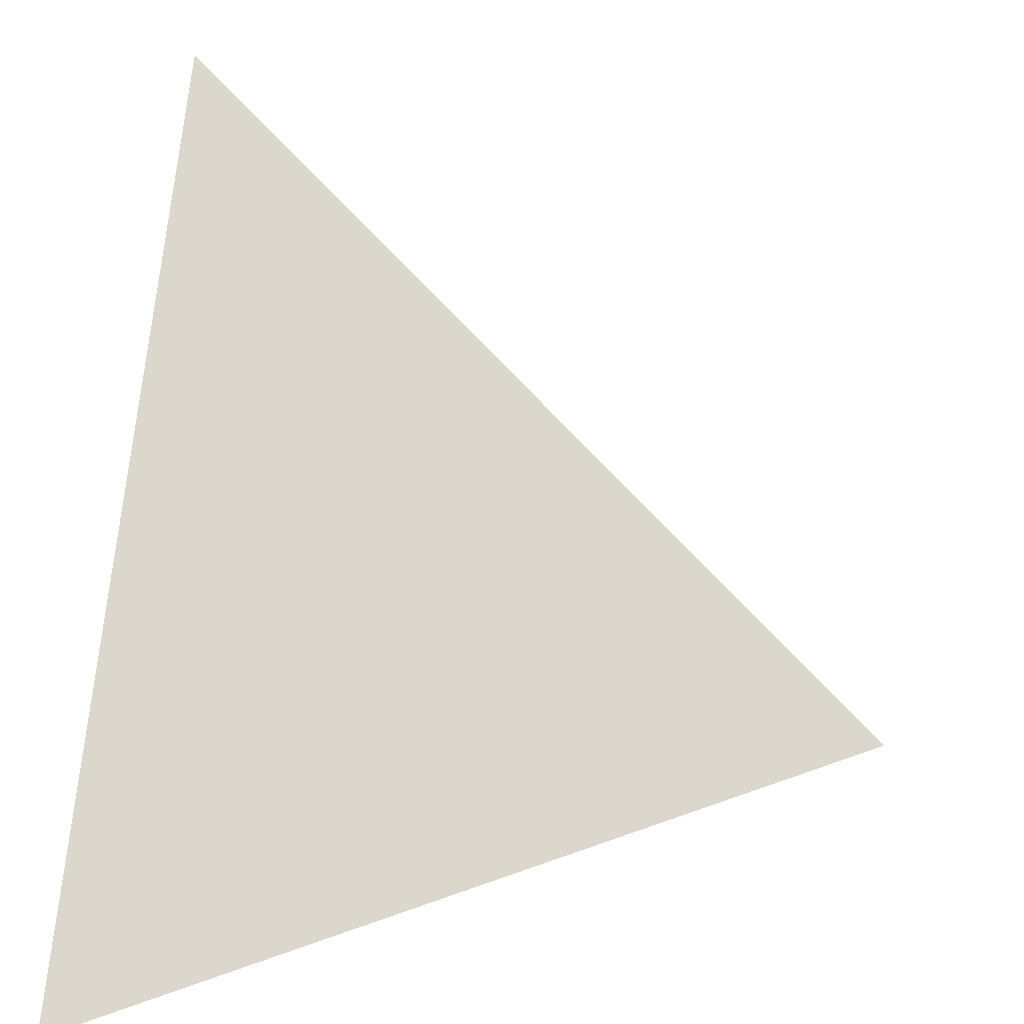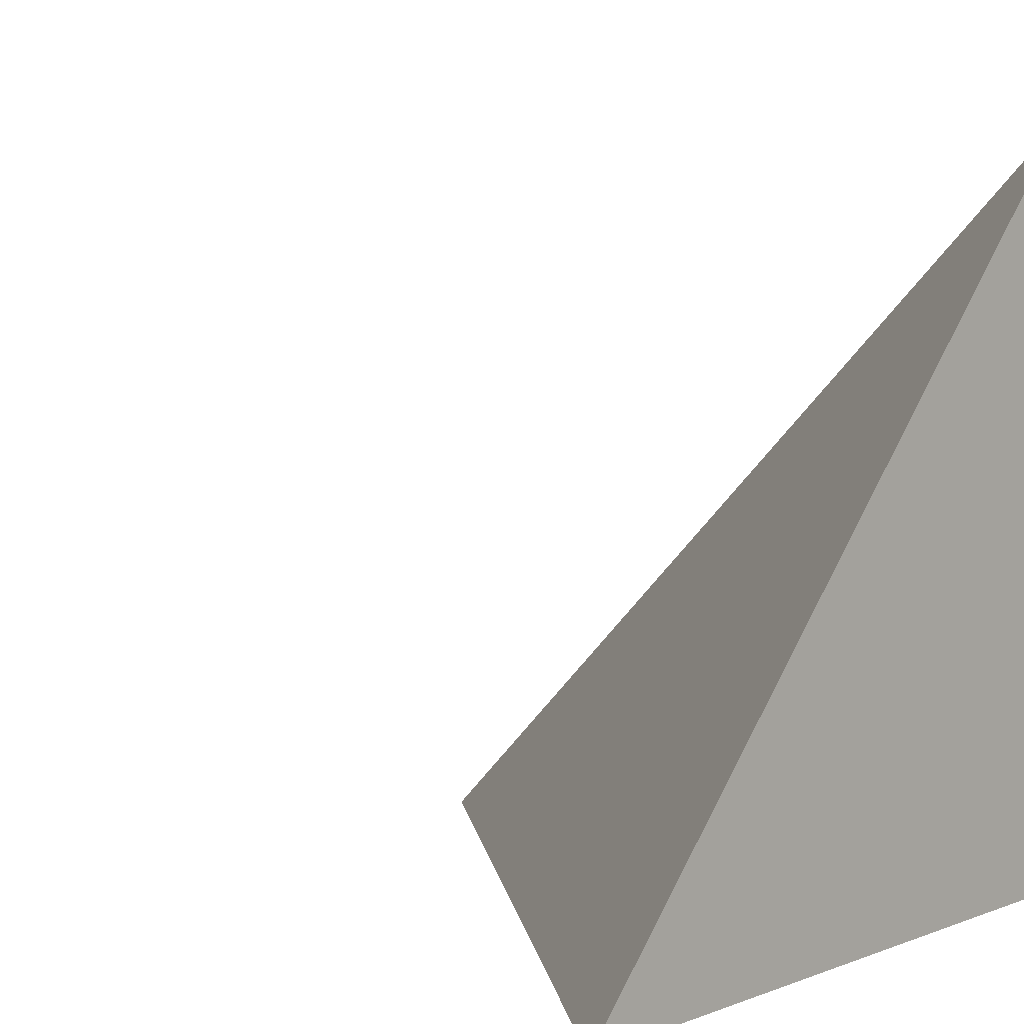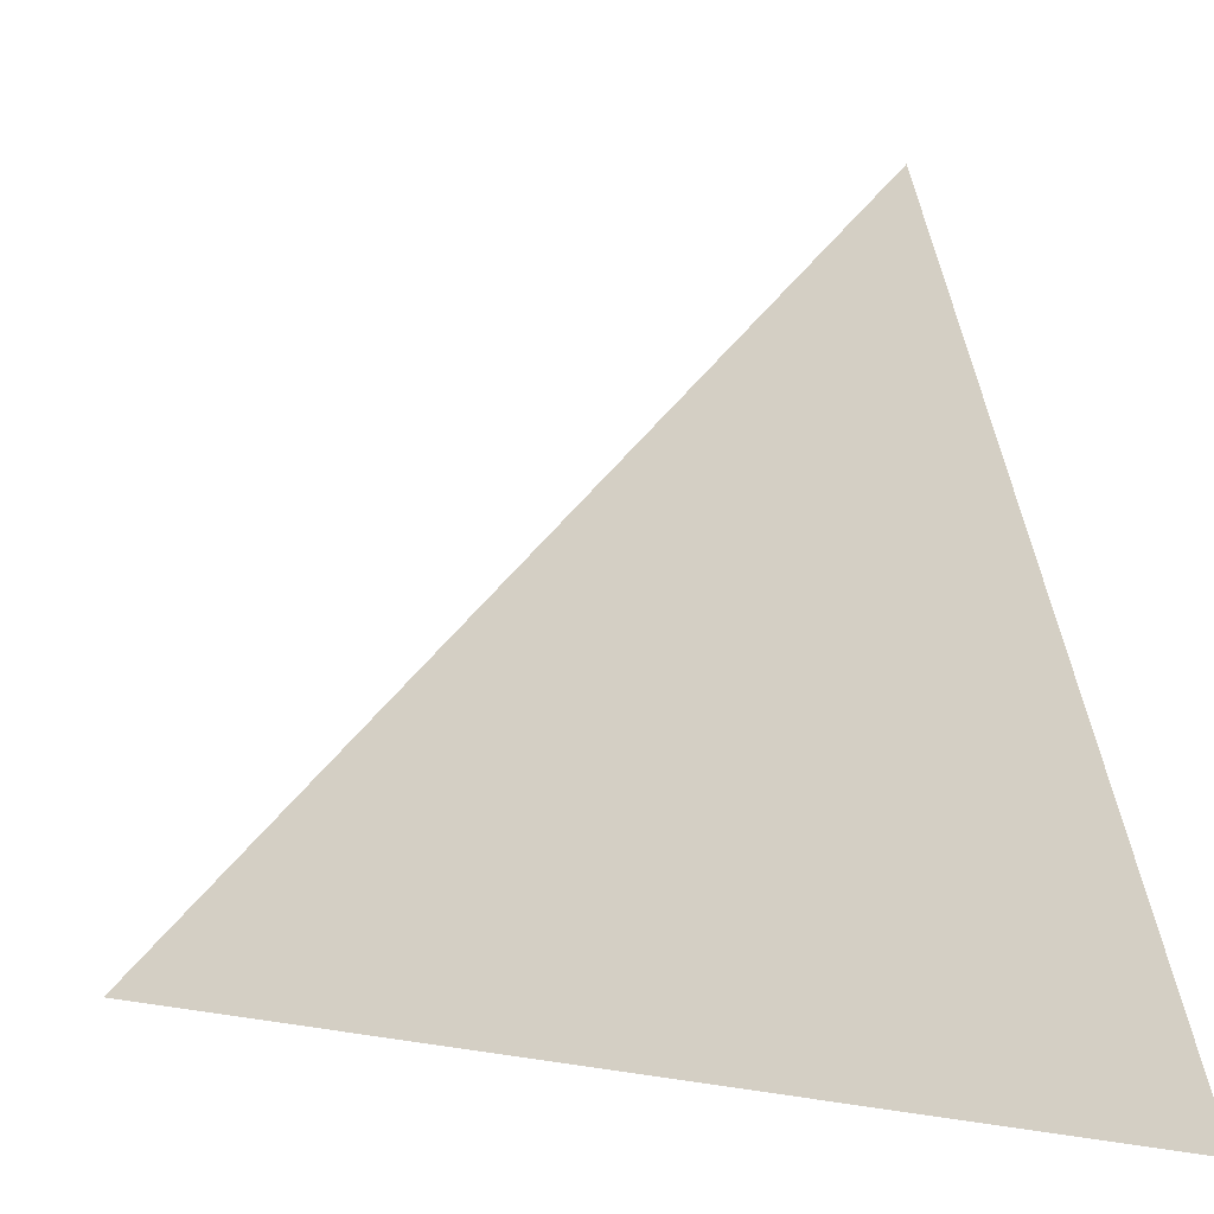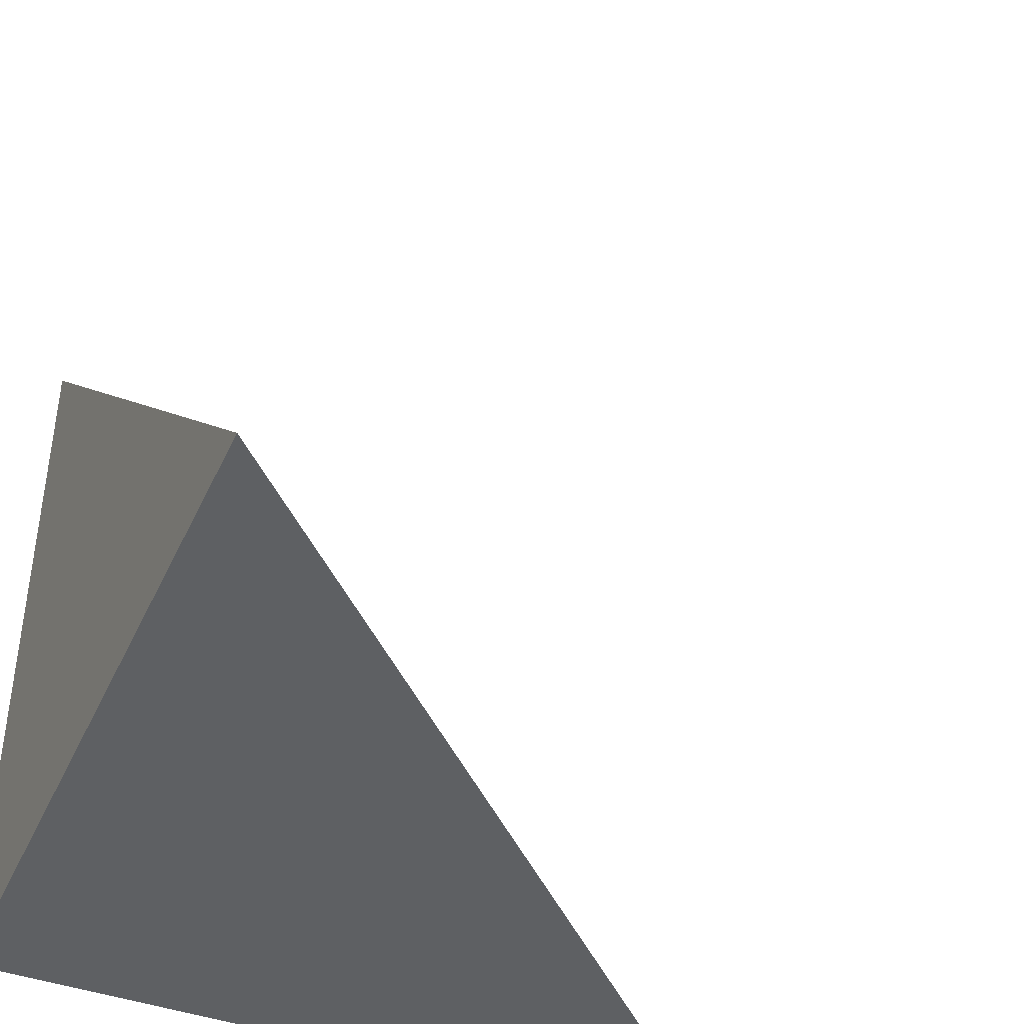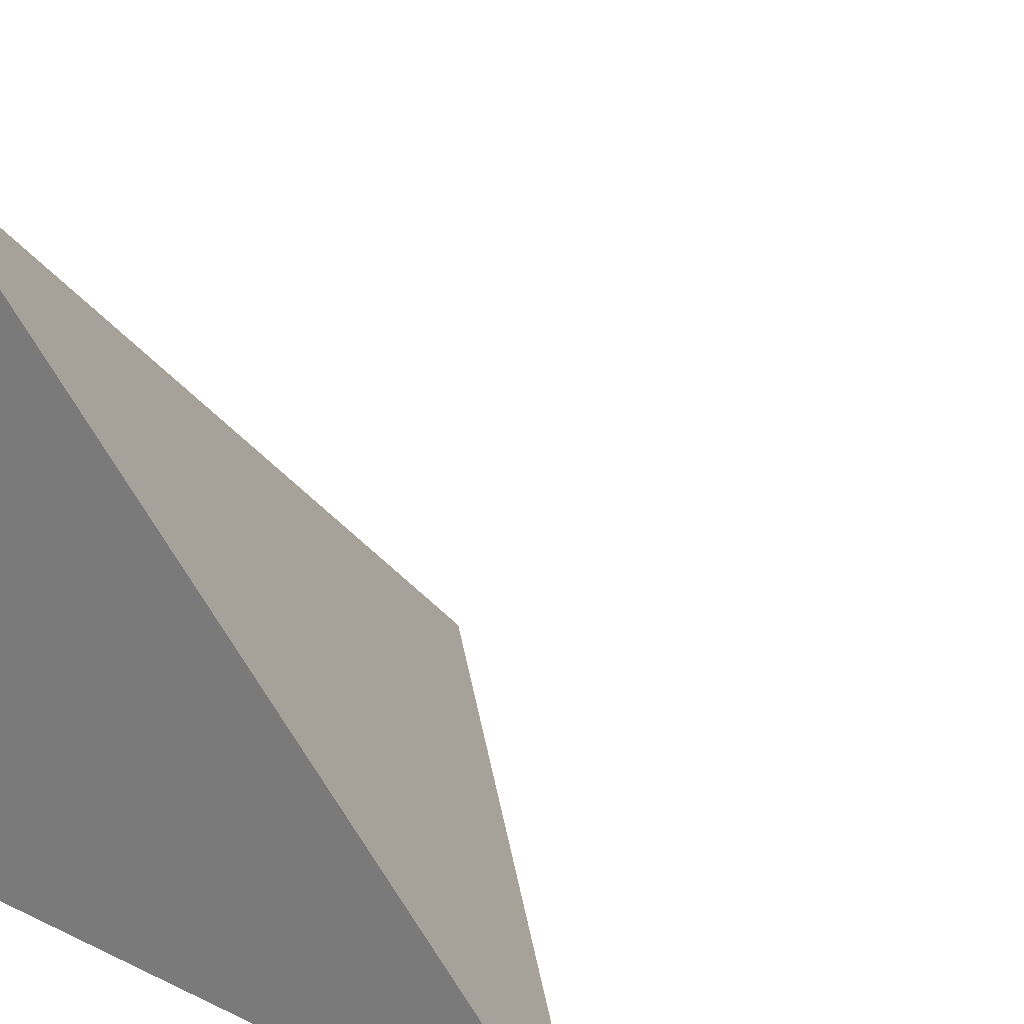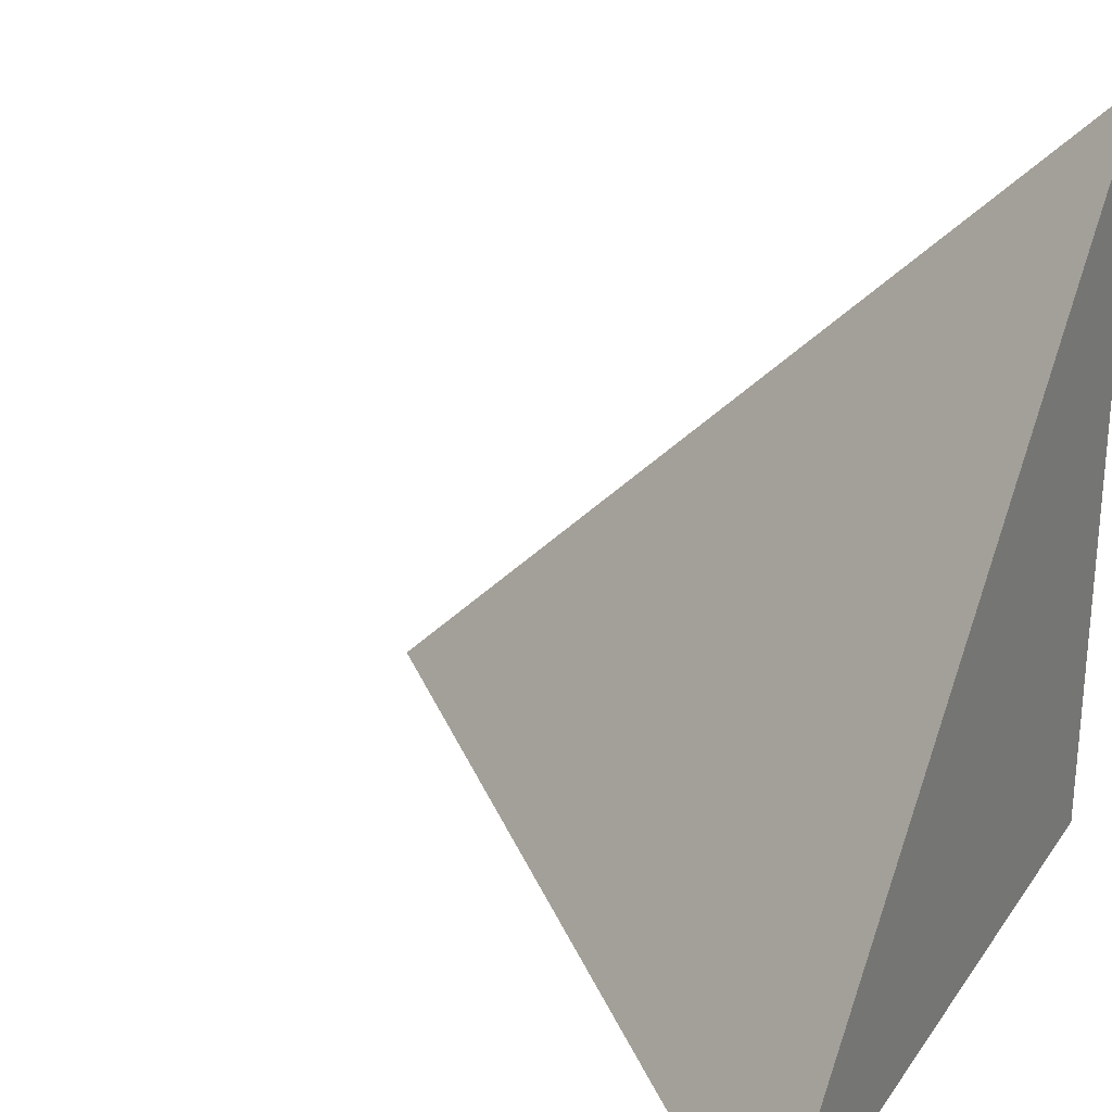
<metadata>
{"format":"obj","ext":"obj","renderer":"f3d","projection":"perspective","resolution":1024,"background":"white","views":[{"elev":17.3,"azim":-84.0,"up":"+Y"},{"elev":4.3,"azim":38.7,"up":"+Y"},{"elev":4.9,"azim":-103.3,"up":"+Z"},{"elev":-42.5,"azim":-113.3,"up":"+Y"},{"elev":23.5,"azim":-141.9,"up":"+Y"},{"elev":27.0,"azim":27.2,"up":"+Y"}]}
</metadata>
<code>
v 0 -512 -64
v -64 -512 -64
v 0 -448 -64
v 0 -512 0
f 1 2 3
f 4 2 1
f 3 4 1
f 2 4 3

</code>
